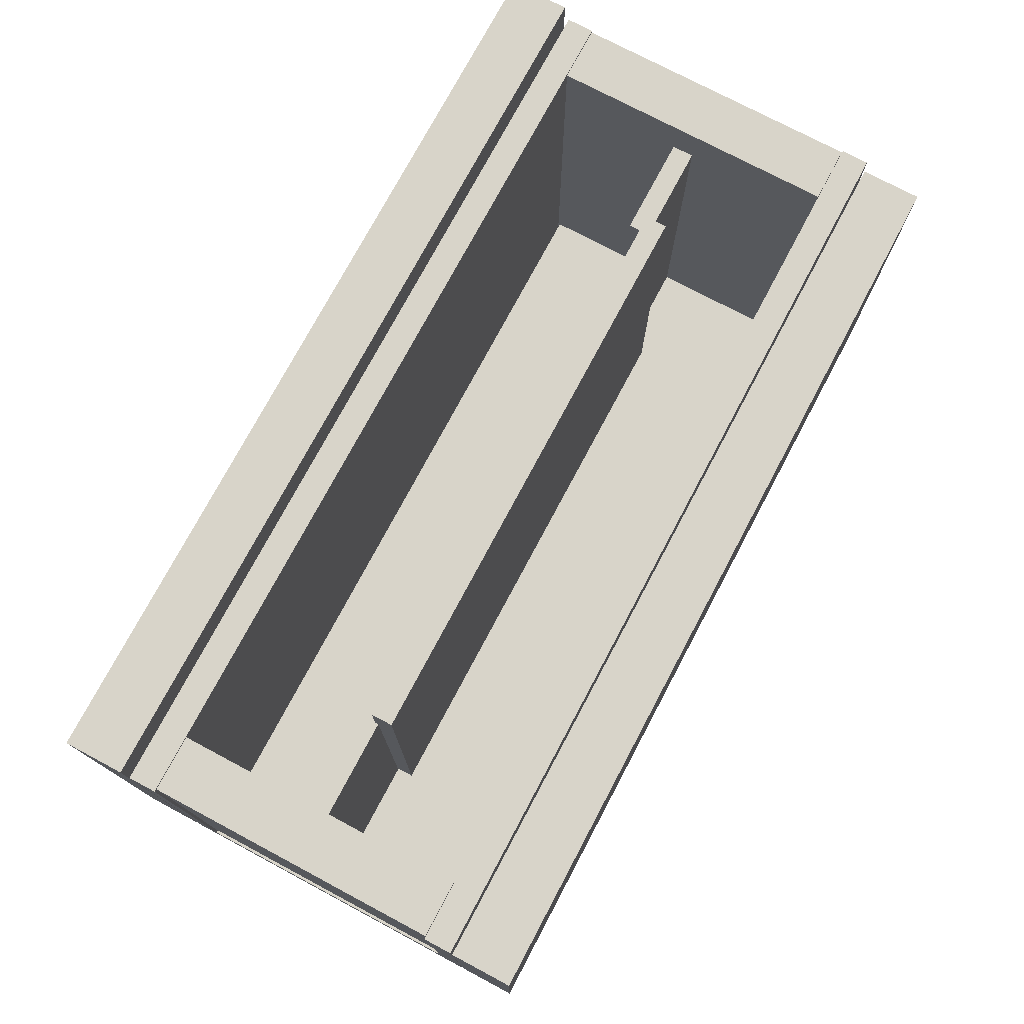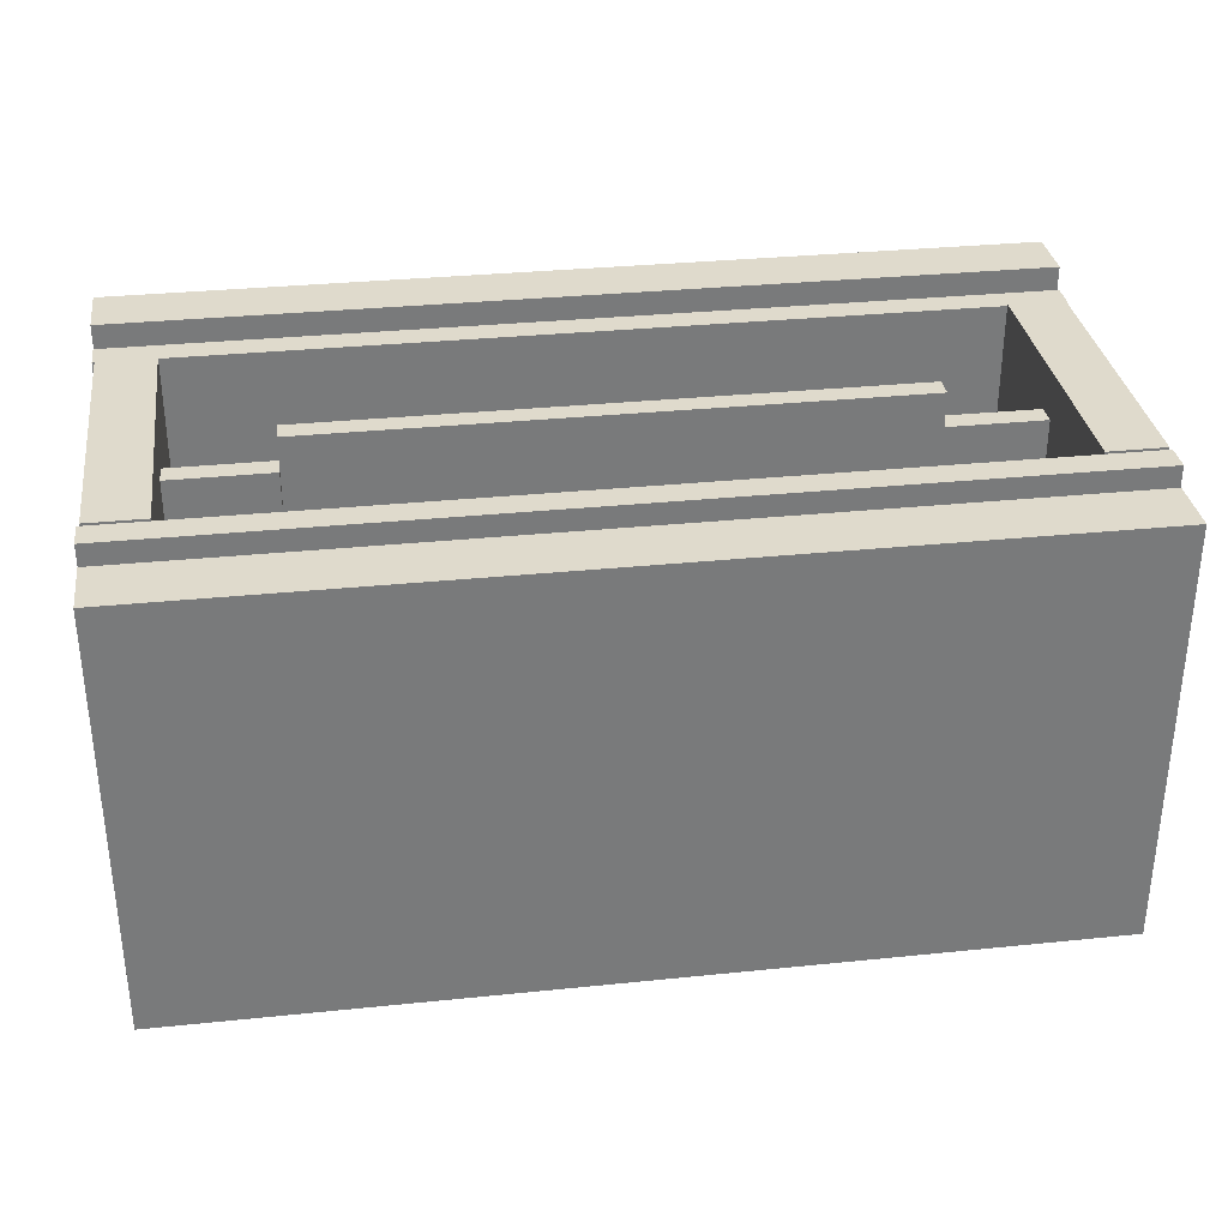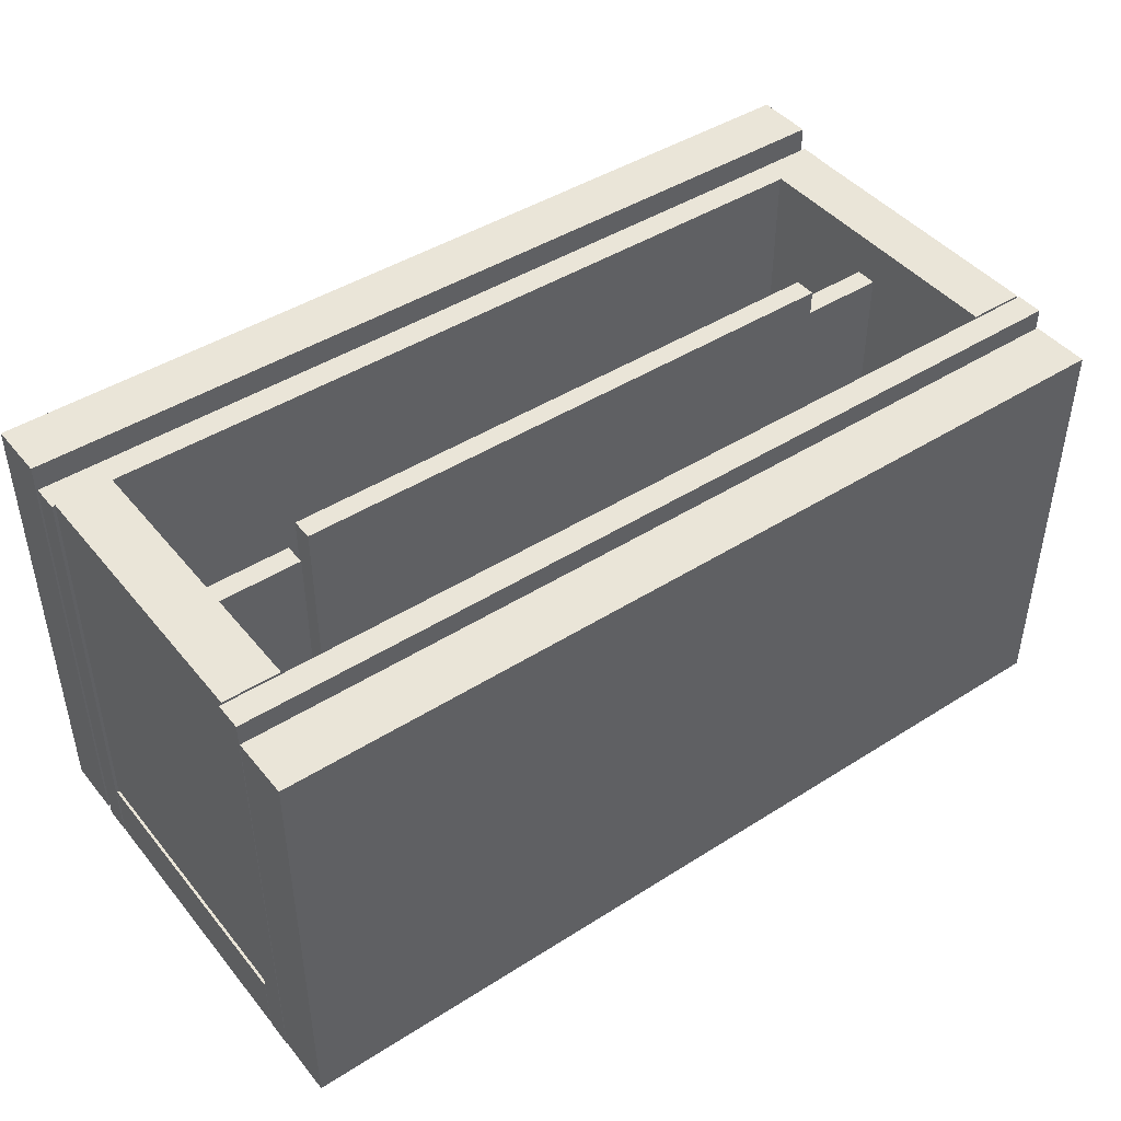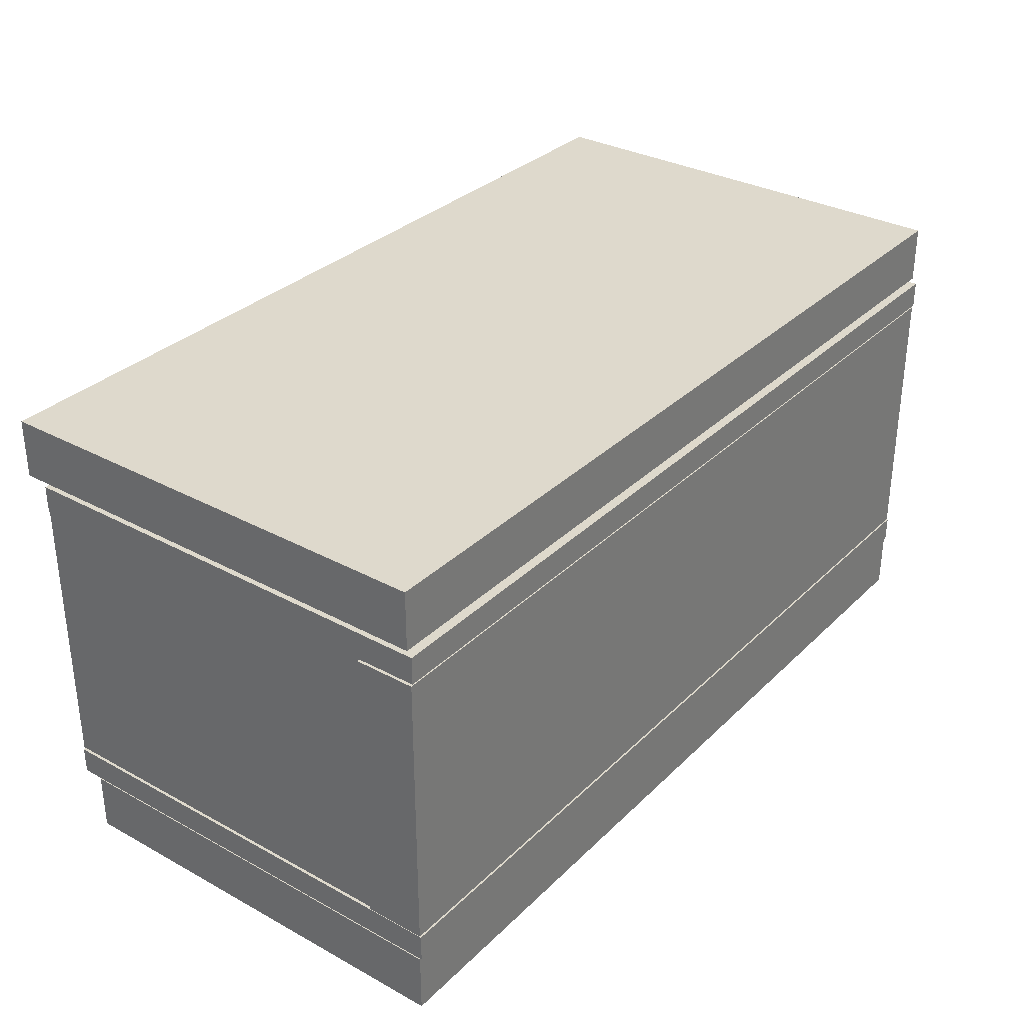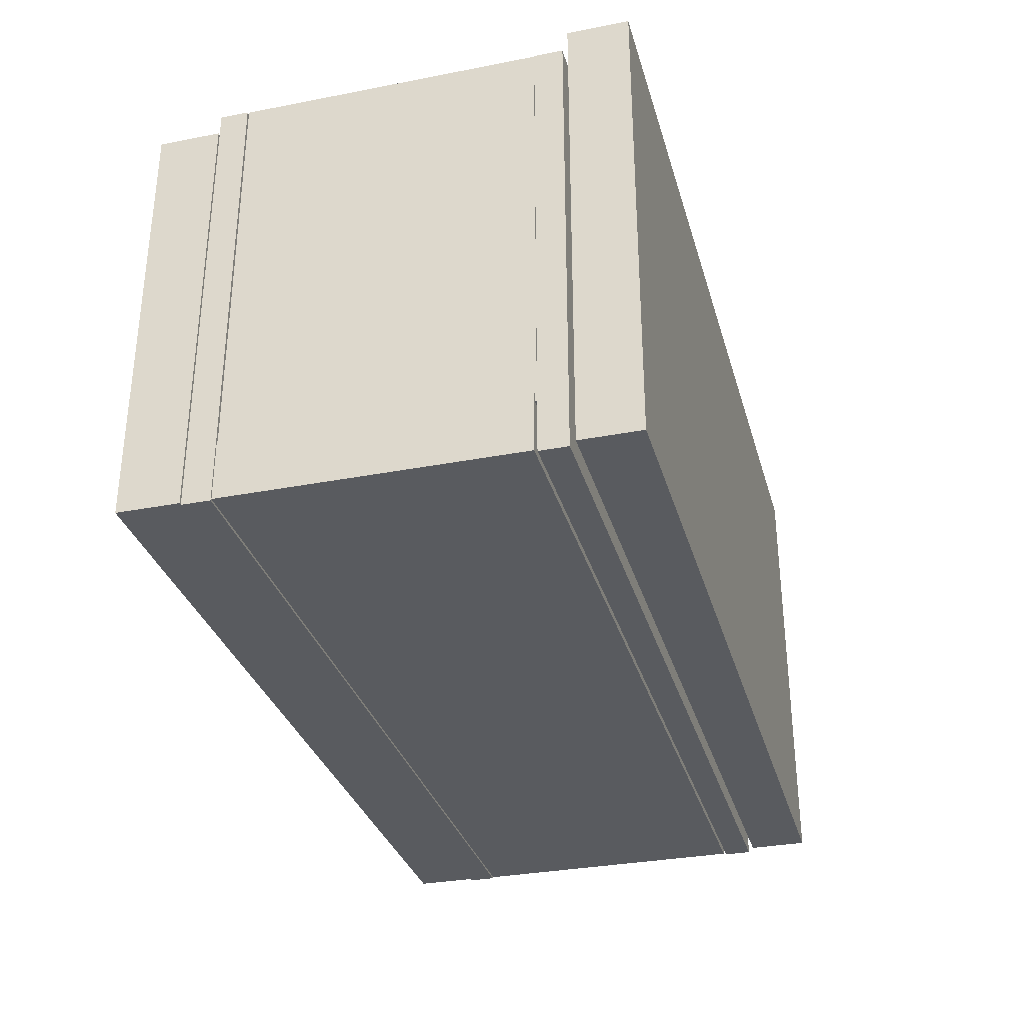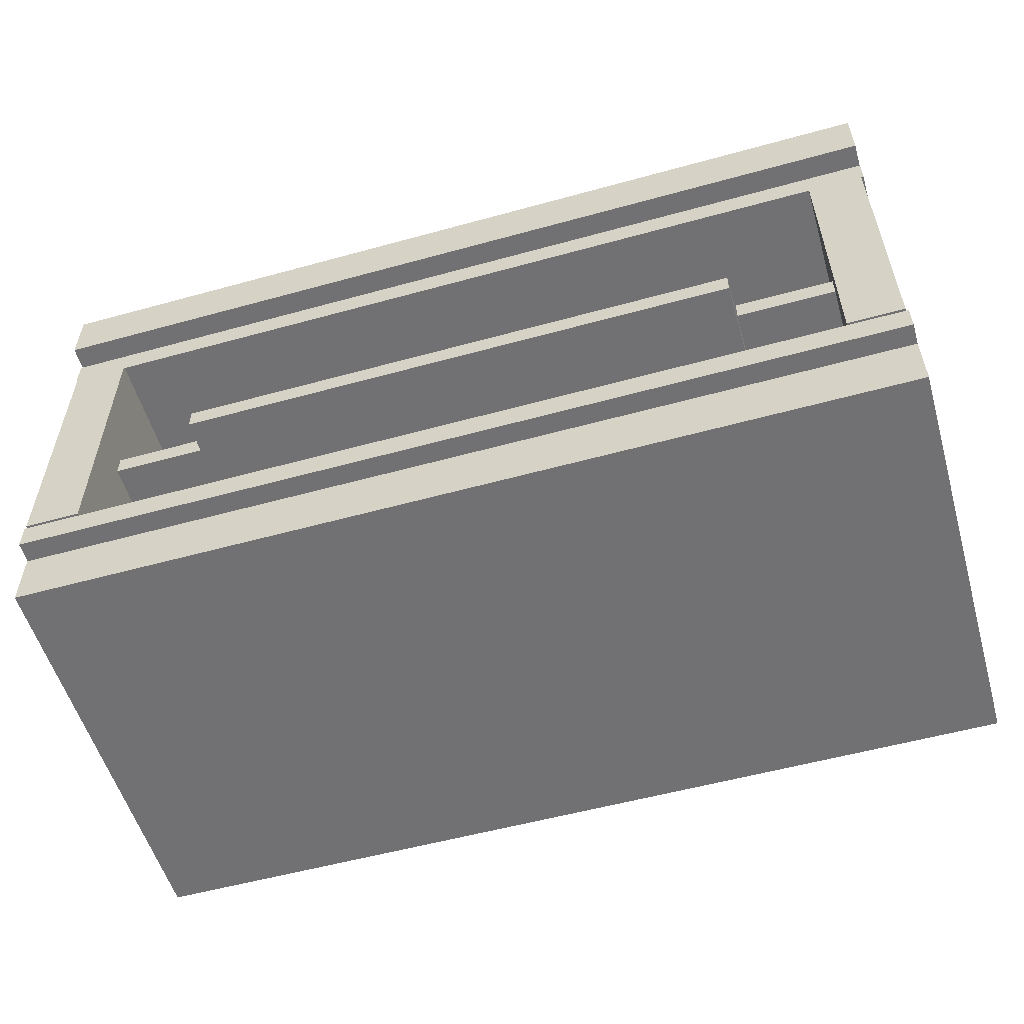
<metadata>
{"format":"obj","ext":"obj","renderer":"f3d","projection":"perspective","resolution":1024,"background":"white","views":[{"elev":75.4,"azim":118.0,"up":"+Y"},{"elev":32.5,"azim":171.9,"up":"+Y"},{"elev":44.5,"azim":143.5,"up":"+Y"},{"elev":32.2,"azim":-52.8,"up":"+Z"},{"elev":-32.1,"azim":-74.8,"up":"+Y"},{"elev":-55.3,"azim":-163.8,"up":"+Z"}]}
</metadata>
<code>
o oven1.001_ID11.009
v -1.374 -0.7291 -0.5022
v -1.374 -0.7291 -0.4181
v -1.374 0.6493 -0.5022
v -1.374 0.6493 -0.4181
v 1.374 -0.7291 -0.5022
v 1.374 -0.7291 -0.4181
v 1.374 0.6493 -0.5022
v 1.374 0.6493 -0.4181
f 1 2 4 3
f 3 4 8 7
f 7 8 6 5
f 5 6 2 1
f 3 7 5 1
f 8 4 2 6
o oven1.001_ID11.008
v -1.374 -0.5406 -0.4159
v -1.374 -0.7252 -0.4159
v -1.374 -0.5406 0.4614
v -1.374 -0.7252 0.4614
v 1.374 -0.5406 -0.4159
v 1.374 -0.7252 -0.4159
v 1.374 -0.5406 0.4614
v 1.374 -0.7252 0.4614
f 9 10 12 11
f 11 12 16 15
f 15 16 14 13
f 13 14 10 9
f 11 15 13 9
f 16 12 10 14
o oven1.001_ID11.007
v -1.365 -0.5666 -0.4174
v -1.365 -0.5666 0.4674
v -1.365 0.6558 -0.4174
v -1.365 0.6558 0.4674
v -1.195 -0.5666 -0.4174
v -1.195 -0.5666 0.4674
v -1.195 0.6558 -0.4174
v -1.195 0.6558 0.4674
f 17 18 20 19
f 19 20 24 23
f 23 24 22 21
f 21 22 18 17
f 19 23 21 17
f 24 20 18 22
o oven1.001_ID11.006
v -0.8835 -0.5369 -0.04198
v -0.8835 -0.5369 0.02372
v -0.8835 0.6555 -0.04198
v -0.8835 0.6555 0.02372
v 0.8835 -0.5369 -0.04198
v 0.8835 -0.5369 0.02372
v 0.8835 0.6555 -0.04198
v 0.8835 0.6555 0.02372
f 25 26 28 27
f 27 28 32 31
f 31 32 30 29
f 29 30 26 25
f 27 31 29 25
f 32 28 26 30
o oven1.001_ID11.005
v -1.322 -0.582 0.01025
v -1.322 -0.582 0.07595
v -1.322 0.5232 0.01025
v -1.322 0.5232 0.07595
v -0.8857 -0.582 0.01025
v -0.8857 -0.582 0.07595
v -0.8857 0.5232 0.01025
v -0.8857 0.5232 0.07595
f 33 34 36 35
f 35 36 40 39
f 39 40 38 37
f 37 38 34 33
f 35 39 37 33
f 40 36 34 38
o oven1.001_ID11.004
v 0.8857 -0.582 0.01025
v 0.8857 -0.582 0.07595
v 0.8857 0.5232 0.01025
v 0.8857 0.5232 0.07595
v 1.322 -0.582 0.01025
v 1.322 -0.582 0.07595
v 1.322 0.5232 0.01025
v 1.322 0.5232 0.07595
f 41 42 44 43
f 43 44 48 47
f 47 48 46 45
f 45 46 42 41
f 43 47 45 41
f 48 44 42 46
o oven1.001_ID11.003
v 1.195 -0.5666 -0.4174
v 1.195 -0.5666 0.4674
v 1.195 0.6558 -0.4174
v 1.195 0.6558 0.4674
v 1.365 -0.5666 -0.4174
v 1.365 -0.5666 0.4674
v 1.365 0.6558 -0.4174
v 1.365 0.6558 0.4674
f 49 50 52 51
f 51 52 56 55
f 55 56 54 53
f 53 54 50 49
f 51 55 53 49
f 56 52 50 54
o oven1.001_ID11.001
v -1.374 -0.7291 0.4703
v -1.374 -0.7291 0.5544
v -1.374 0.6493 0.4703
v -1.374 0.6493 0.5544
v 1.374 -0.7291 0.4703
v 1.374 -0.7291 0.5544
v 1.374 0.6493 0.4703
v 1.374 0.6493 0.5544
f 57 58 60 59
f 59 60 64 63
f 63 64 62 61
f 61 62 58 57
f 59 63 61 57
f 64 60 58 62
o oven1.001_ID11.000
v -1.374 -0.7145 0.5702
v -1.374 -0.7145 0.7511
v -1.374 0.7145 0.5702
v -1.374 0.7145 0.7511
v 1.374 -0.7145 0.5702
v 1.374 -0.7145 0.7511
v 1.374 0.7145 0.5702
v 1.374 0.7145 0.7511
f 65 66 68 67
f 67 68 72 71
f 71 72 70 69
f 69 70 66 65
f 67 71 69 65
f 72 68 66 70
o oven1.001_ID11.002
v -1.374 -0.7231 -0.6908
v -1.374 -0.7231 -0.5062
v -1.374 0.5869 -0.6908
v -1.374 0.5869 -0.5062
v 1.374 -0.7231 -0.6908
v 1.374 -0.7231 -0.5062
v 1.374 0.5869 -0.6908
v 1.374 0.5869 -0.5062
f 73 74 76 75
f 75 76 80 79
f 79 80 78 77
f 77 78 74 73
f 75 79 77 73
f 80 76 74 78

</code>
